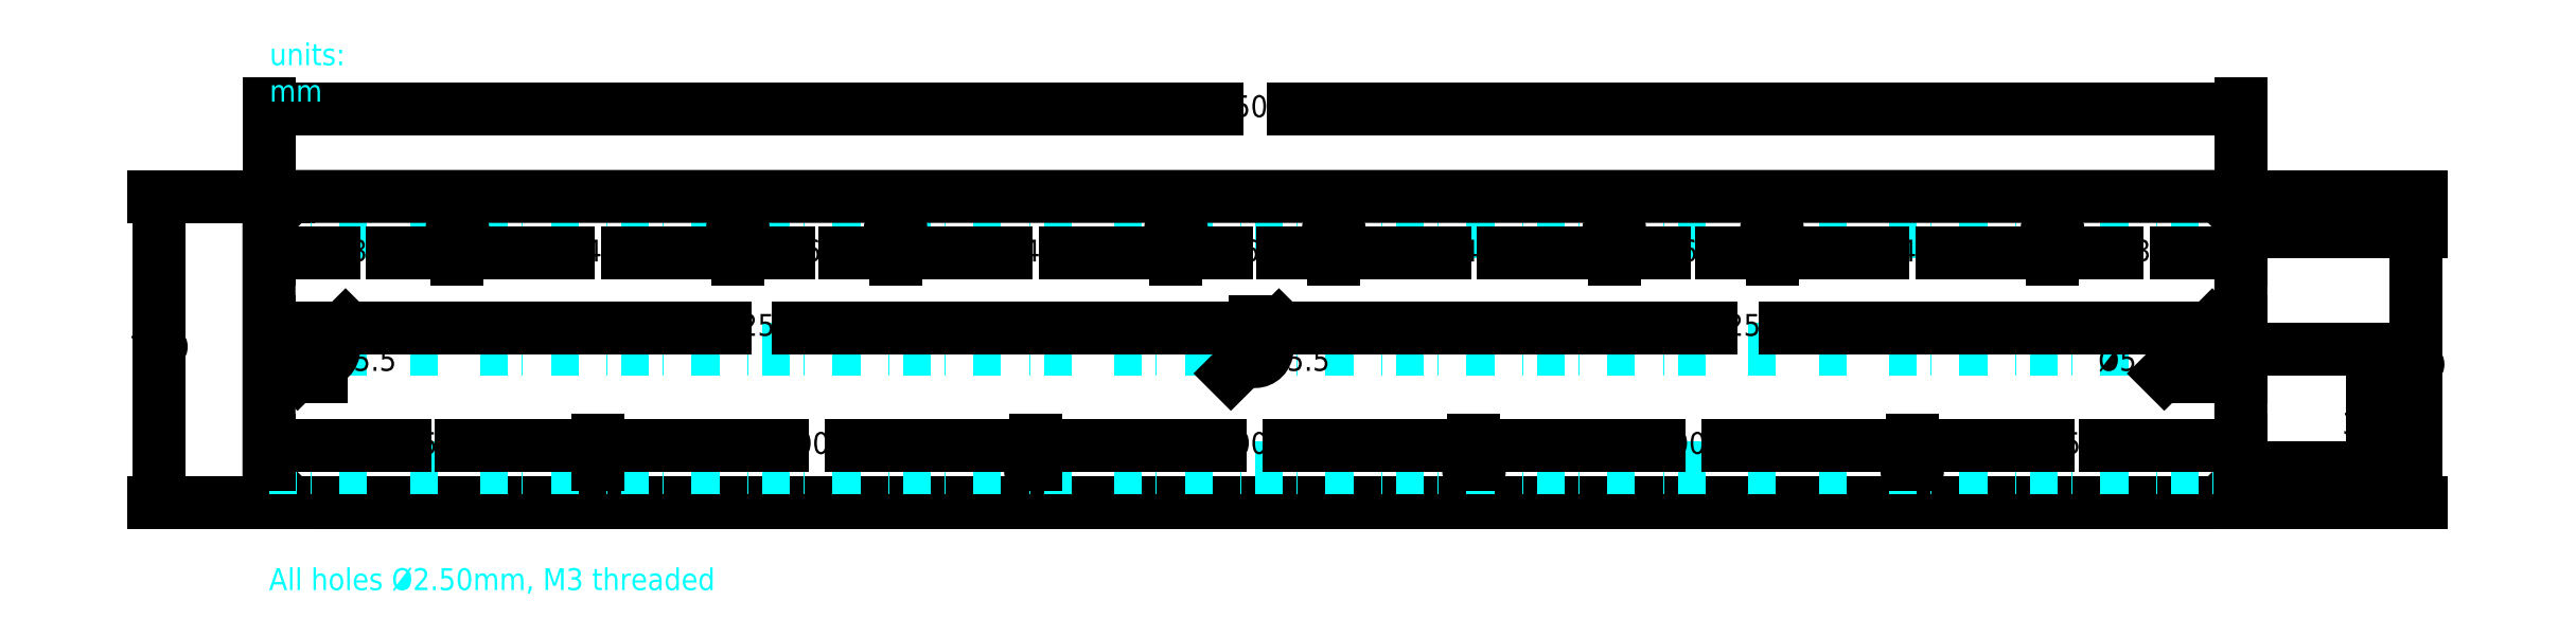
<metadata>
{"format":"dxf","ext":"dxf","renderer":"ezdxf+matplotlib","layout":"modelspace","background":"white","min_lineweight":24,"dpi":150}
</metadata>
<code>
0
SECTION
2
ENTITIES
0
DIMENSION
8
Abmessungen
2
*D1
10
450
20
90
30
0
11
225
21
90
31
0
70
   33
71
    5
72
    0
3
Standard
53
0
210
0
220
0
230
1
13
0
23
65
33
0
14
450
24
65
34
0
0
DIMENSION
8
Abmessungen
2
*D2
10
-25
20
-1.421e-14
30
0
11
-25
21
35
31
0
70
   33
71
    5
72
    0
3
Standard
53
0
210
0
220
0
230
1
13
5
23
70
33
0
14
5
24
0
34
0
0
LINE
8
Abmessungen
10
0
20
62
11
450
21
62
0
LINE
8
Abmessungen
10
0
20
35
11
450
21
35
0
DIMENSION
8
Abmessungen
2
*D3
10
480
20
35
30
0
11
480
21
17.5
31
0
70
   32
71
    5
72
    0
3
Standard
53
0
210
0
220
0
230
1
13
450
23
0
33
0
14
450
24
35
34
0
50
90
0
DIMENSION
8
Abmessungen
2
*D4
10
490
20
62
30
0
11
490
21
31
31
0
70
   32
71
    5
72
    0
3
Standard
53
0
210
0
220
0
230
1
13
450
23
0
33
0
14
450
24
62
34
0
50
90
0
LWPOLYLINE
8
0
90
    8
70
    1
43
0
10
5
20
0
10
445
20
0
10
450
20
5
10
450
20
65
10
445
20
70
10
5
20
70
10
-1.776e-15
20
65
10
0
20
5
0
MTEXT
8
Abmessungen
10
0
20
-15
30
0
40
5
41
109.7
71
    1
72
    1
1
All holes %%C2.5mm, M3 threaded
7
standard
210
0
220
0
230
1
50
0
73
    2
44
1
0
MTEXT
8
Abmessungen
10
0.1389
20
105
30
0
40
5
41
30.42
71
    1
72
    1
1
units: mm
7
standard
210
0
220
0
230
1
50
0
73
    2
44
1
0
LINE
8
Platinen_Dim
10
10
20
62
11
90
21
62
0
LWPOLYLINE
8
Platinen
90
    4
70
    1
43
0
10
135
20
-30
10
215
20
-30
10
215
20
70
10
135
20
70
0
CIRCLE
8
Platinen
10
143
20
62
40
1.6
0
CIRCLE
8
Platinen
10
207
20
62
40
1.6
0
LWPOLYLINE
8
Platinen
90
    4
70
    1
43
0
10
235
20
-30
10
315
20
-30
10
315
20
70
10
235
20
70
0
CIRCLE
8
Platinen
10
243
20
62
40
1.6
0
CIRCLE
8
Platinen
10
307
20
62
40
1.6
0
LWPOLYLINE
8
Platinen
90
    4
70
    1
43
0
10
335
20
-30
10
415
20
-30
10
415
20
70
10
335
20
70
0
CIRCLE
8
Platinen
10
343
20
62
40
1.6
0
CIRCLE
8
Platinen
10
407
20
62
40
1.6
0
LWPOLYLINE
8
Platinen
90
    4
70
    1
43
0
10
35
20
-30
10
115
20
-30
10
115
20
70
10
35
20
70
0
CIRCLE
8
Platinen
10
43
20
62
40
1.6
0
CIRCLE
8
Platinen
10
107
20
62
40
1.6
0
CIRCLE
8
Platinen
10
375
20
8
40
1.6
0
CIRCLE
8
Platinen
10
275
20
8
40
1.6
0
CIRCLE
8
Platinen
10
175
20
8
40
1.6
0
CIRCLE
8
Platinen
10
75
20
8
40
1.6
0
LINE
8
Platinen_Dim
10
-16
20
8
11
64
21
8
0
DIMENSION
8
Platinen_Dim
2
*D5
10
43
20
57
30
0
11
39
21
57
31
0
70
   32
71
    5
3
Standard
53
0
210
0
220
0
230
1
13
35
23
62
33
0
14
43
24
62
34
0
0
DIMENSION
8
Platinen_Dim
2
*D6
10
107
20
57
30
0
11
75
21
57
31
0
70
   32
71
    5
3
Standard
53
0
210
0
220
0
230
1
13
43
23
62
33
0
14
107
24
62
34
0
0
DIMENSION
8
Platinen_Dim
2
*D7
10
115
20
57
30
0
11
111
21
57
31
0
70
   32
71
    5
3
Standard
53
0
210
0
220
0
230
1
13
107
23
62
33
0
14
115
24
62
34
0
0
DIMENSION
8
Platinen_Dim
2
*D8
10
75
20
13
30
0
11
55
21
13
31
0
70
   32
71
    5
3
Standard
53
0
210
0
220
0
230
1
13
35
23
8
33
0
14
75
24
8
34
0
0
DIMENSION
8
Platinen_Dim
2
*D9
10
115
20
80
30
0
11
75
21
80
31
0
70
   32
71
    5
3
Standard
53
0
210
0
220
0
230
1
13
35
23
70
33
0
14
115
24
70
34
0
0
DIMENSION
8
Platinen_Dim
2
*D10
10
30
20
62
30
0
11
30
21
16
31
0
70
   32
71
    5
3
Standard
53
0
210
0
220
0
230
1
13
35
23
-30
33
0
14
35
24
62
34
0
50
90
0
DIMENSION
8
Platinen_Dim
2
*D11
10
20
20
13
30
0
11
20
21
-8.5
31
0
70
   32
71
    5
3
Standard
53
0
210
0
220
0
230
1
13
35
23
-30
33
0
14
35
24
13
34
0
50
90
0
DIMENSION
8
Platinen_Dim
2
*D12
10
122
20
8
30
0
11
122
21
35
31
0
70
   32
71
    5
3
Standard
53
0
210
0
220
0
230
1
13
115
23
62
33
0
14
115
24
8
34
0
50
90
0
DIMENSION
8
Platinen_Dim
2
*D13
10
130
20
-30
30
0
11
130
21
20
31
0
70
   32
71
    5
3
Standard
53
0
210
0
220
0
230
1
13
115
23
70
33
0
14
115
24
-30
34
0
50
90
0
CIRCLE
8
0
10
43
20
62
40
1.25
0
CIRCLE
8
0
10
107
20
62
40
1.25
0
CIRCLE
8
0
10
143
20
62
40
1.25
0
CIRCLE
8
0
10
207
20
62
40
1.25
0
CIRCLE
8
0
10
243
20
62
40
1.25
0
CIRCLE
8
0
10
307
20
62
40
1.25
0
CIRCLE
8
0
10
343
20
62
40
1.25
0
CIRCLE
8
0
10
407
20
62
40
1.25
0
CIRCLE
8
0
10
375
20
8
40
1.25
0
CIRCLE
8
0
10
275
20
8
40
1.25
0
CIRCLE
8
0
10
175
20
8
40
1.25
0
CIRCLE
8
0
10
75
20
8
40
1.25
0
LINE
8
Abmessungen
10
0
20
8
11
450
21
8
0
DIMENSION
8
Abmessungen
2
*D14
10
470
20
-2.449e-15
30
0
11
470
21
4
31
0
70
   32
71
    5
3
Standard
53
0
210
0
220
0
230
1
13
450
23
8
33
0
14
450
24
0
34
0
50
90
0
DIMENSION
8
Abmessungen
2
*D15
10
490
20
62
30
0
11
490
21
66
31
0
70
   32
71
    5
3
Standard
53
0
210
0
220
0
230
1
13
450
23
70
33
0
14
450
24
62
34
0
50
90
0
DIMENSION
8
Abmessungen
2
*D16
10
43
20
57
30
0
11
21.5
21
57
31
0
70
   32
71
    5
3
Standard
53
0
210
0
220
0
230
1
13
0
23
62
33
0
14
43
24
62
34
0
0
DIMENSION
8
Abmessungen
2
*D17
10
107
20
57
30
0
11
75
21
57
31
0
70
   32
71
    5
3
Standard
53
0
210
0
220
0
230
1
13
43
23
62
33
0
14
107
24
62
34
0
0
DIMENSION
8
Abmessungen
2
*D18
10
143
20
57
30
0
11
125
21
57
31
0
70
   32
71
    5
3
Standard
53
0
210
0
220
0
230
1
13
107
23
62
33
0
14
143
24
62
34
0
0
DIMENSION
8
Abmessungen
2
*D19
10
207
20
57
30
0
11
175
21
57
31
0
70
   32
71
    5
3
Standard
53
0
210
0
220
0
230
1
13
143
23
62
33
0
14
207
24
62
34
0
0
DIMENSION
8
Abmessungen
2
*D20
10
243
20
57
30
0
11
225
21
57
31
0
70
   32
71
    5
3
Standard
53
0
210
0
220
0
230
1
13
207
23
62
33
0
14
243
24
62
34
0
0
DIMENSION
8
Abmessungen
2
*D21
10
307
20
57
30
0
11
275
21
57
31
0
70
   32
71
    5
3
Standard
53
0
210
0
220
0
230
1
13
243
23
62
33
0
14
307
24
62
34
0
0
DIMENSION
8
Abmessungen
2
*D22
10
343
20
57
30
0
11
325
21
57
31
0
70
   32
71
    5
3
Standard
53
0
210
0
220
0
230
1
13
307
23
62
33
0
14
343
24
62
34
0
0
DIMENSION
8
Abmessungen
2
*D23
10
407
20
57
30
0
11
375
21
57
31
0
70
   32
71
    5
3
Standard
53
0
210
0
220
0
230
1
13
343
23
62
33
0
14
407
24
62
34
0
0
DIMENSION
8
Abmessungen
2
*D24
10
450
20
57
30
0
11
428.5
21
57
31
0
70
   32
71
    5
3
Standard
53
0
210
0
220
0
230
1
13
407
23
62
33
0
14
450
24
62
34
0
0
DIMENSION
8
Abmessungen
2
*D25
10
75
20
13
30
0
11
37.5
21
13
31
0
70
   32
71
    5
3
Standard
53
0
210
0
220
0
230
1
13
0
23
8
33
0
14
75
24
8
34
0
0
DIMENSION
8
Abmessungen
2
*D26
10
175
20
13
30
0
11
125
21
13
31
0
70
   32
71
    5
3
Standard
53
0
210
0
220
0
230
1
13
75
23
8
33
0
14
175
24
8
34
0
0
DIMENSION
8
Abmessungen
2
*D27
10
275
20
13
30
0
11
225
21
13
31
0
70
   32
71
    5
3
Standard
53
0
210
0
220
0
230
1
13
175
23
8
33
0
14
275
24
8
34
0
0
DIMENSION
8
Abmessungen
2
*D28
10
375
20
13
30
0
11
325
21
13
31
0
70
   32
71
    5
3
Standard
53
0
210
0
220
0
230
1
13
275
23
8
33
0
14
375
24
8
34
0
0
DIMENSION
8
Abmessungen
2
*D29
10
450
20
13
30
0
11
412.5
21
13
31
0
70
   32
71
    5
3
Standard
53
0
210
0
220
0
230
1
13
375
23
8
33
0
14
450
24
8
34
0
0
DIMENSION
8
Abmessungen
2
*D30
10
3.062e-16
20
40
30
0
11
112.5
21
40
31
0
70
   32
71
    5
3
Standard
53
0
210
0
220
0
230
1
13
225
23
35
33
0
14
0
24
35
34
0
0
DIMENSION
8
Abmessungen
2
*D31
10
450
20
40
30
0
11
337.5
21
40
31
0
70
   32
71
    5
3
Standard
53
0
210
0
220
0
230
1
13
225
23
35
33
0
14
450
24
35
34
0
0
DIMENSION
8
Abmessungen
2
*D32
10
450
20
30
30
0
11
444
21
26
31
0
70
   32
71
    5
3
Standard
53
0
210
0
220
0
230
1
13
438
23
35
33
0
14
450
24
35
34
0
0
DIMENSION
8
Abmessungen
2
*D33
10
12
20
30
30
0
11
6
21
26
31
0
70
   32
71
    5
3
Standard
53
0
210
0
220
0
230
1
13
0
23
35
33
0
14
12
24
35
34
0
0
CIRCLE
8
0
10
438
20
35
40
2.75
0
CIRCLE
8
0
10
225
20
35
40
2.75
0
CIRCLE
8
0
10
12
20
35
40
2.75
0
DIMENSION
8
Abmessungen
2
*D34
10
436.1
20
33.06
30
0
11
415
21
32
31
0
70
   35
1
%%C<>
71
    5
3
Standard
53
0
210
0
220
0
230
1
15
439.9
25
36.94
35
0
40
0
0
DIMENSION
8
Abmessungen
2
*D35
10
223.1
20
33.06
30
0
11
225
21
32
31
0
70
   35
1
%%C<>
71
    5
3
Standard
53
0
210
0
220
0
230
1
15
226.9
25
36.94
35
0
40
0
0
DIMENSION
8
Abmessungen
2
*D36
10
10.06
20
33.06
30
0
11
12
21
32
31
0
70
   35
1
%%C<>
71
    5
3
Standard
53
0
210
0
220
0
230
1
15
13.94
25
36.94
35
0
40
0
0
ENDSEC
0
EOF

</code>
